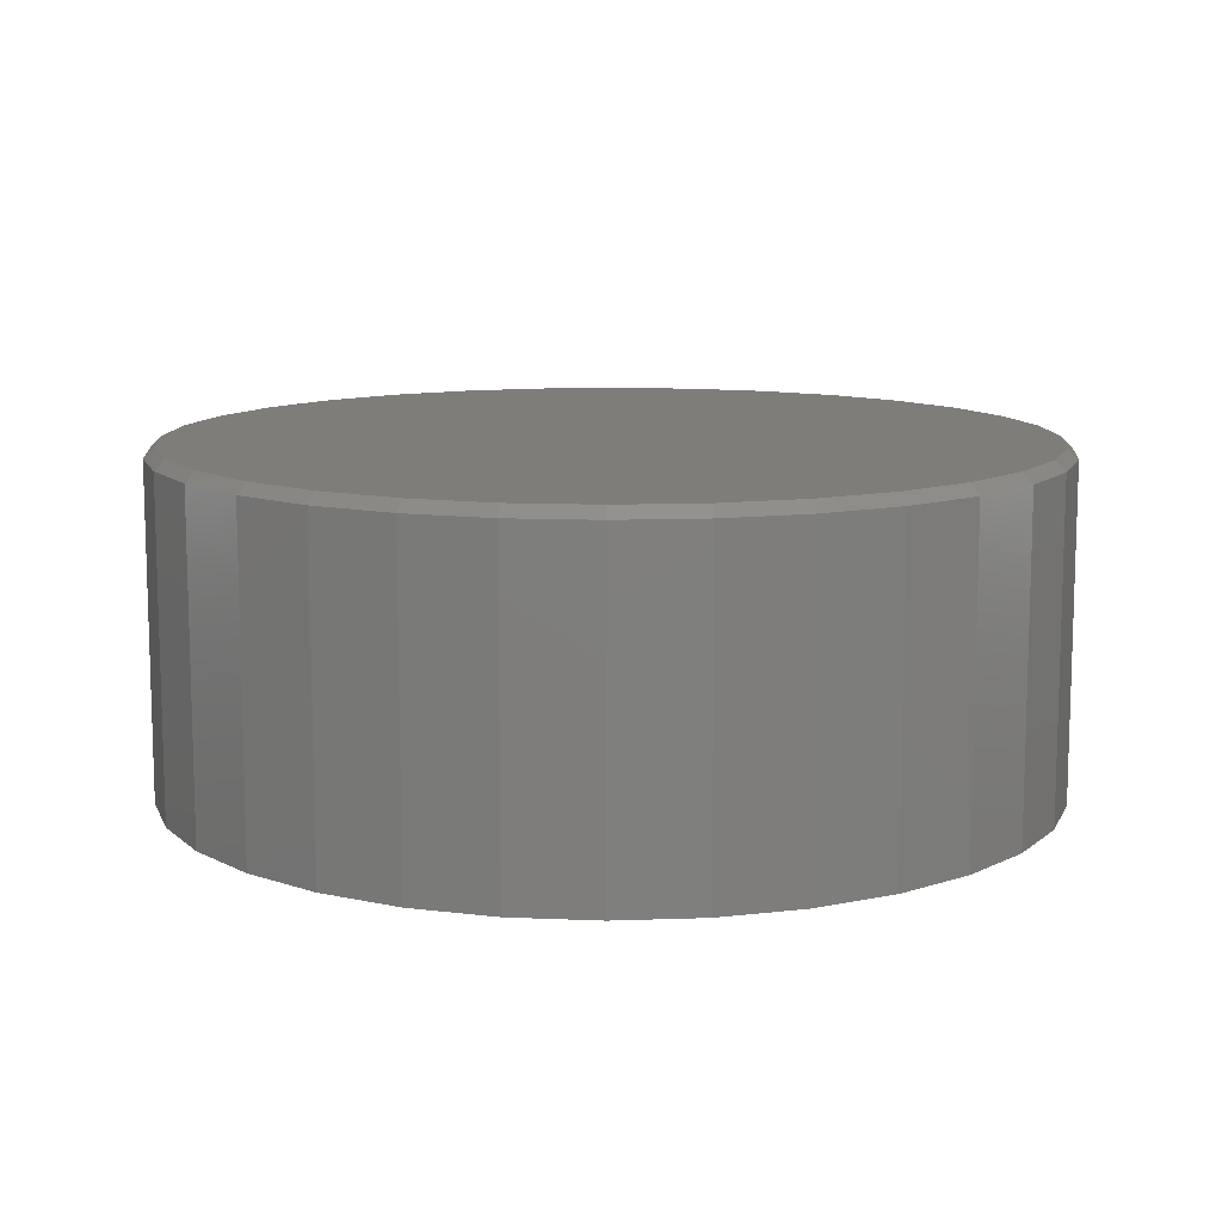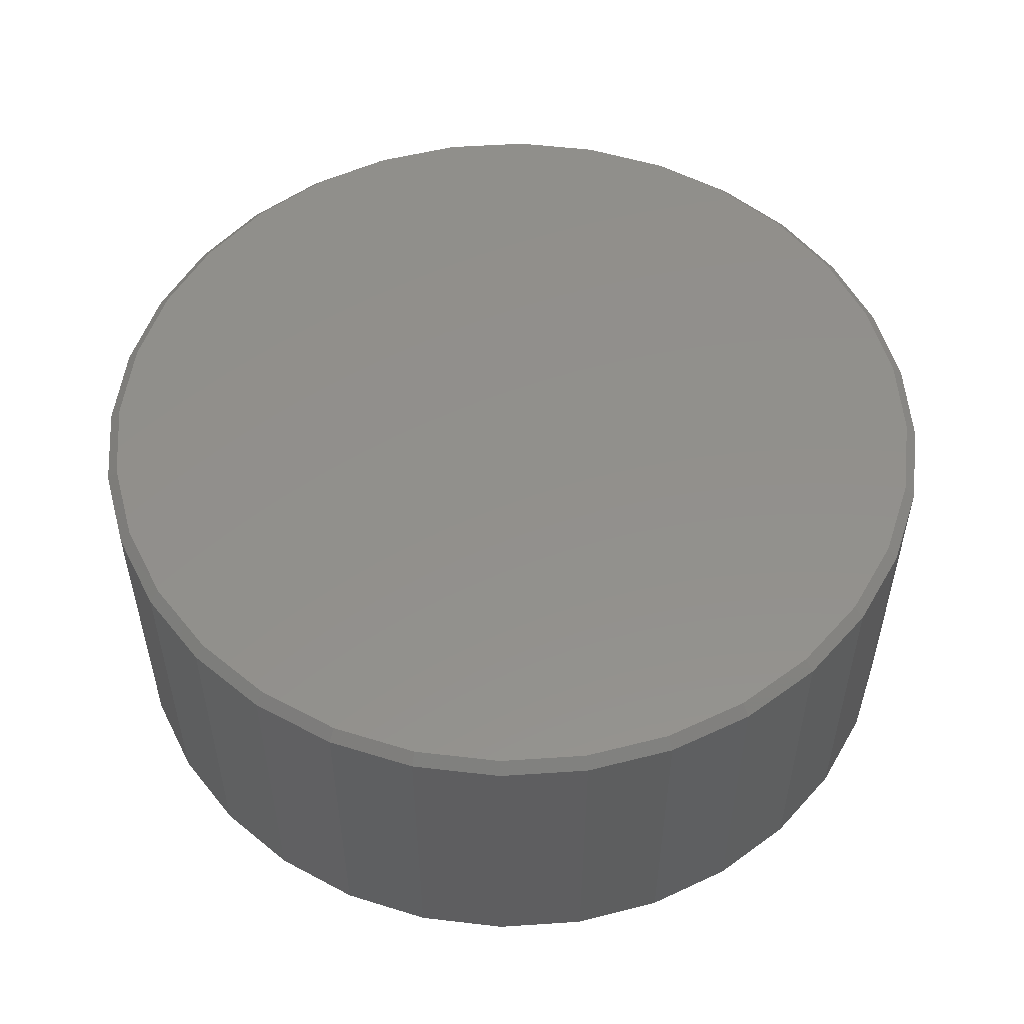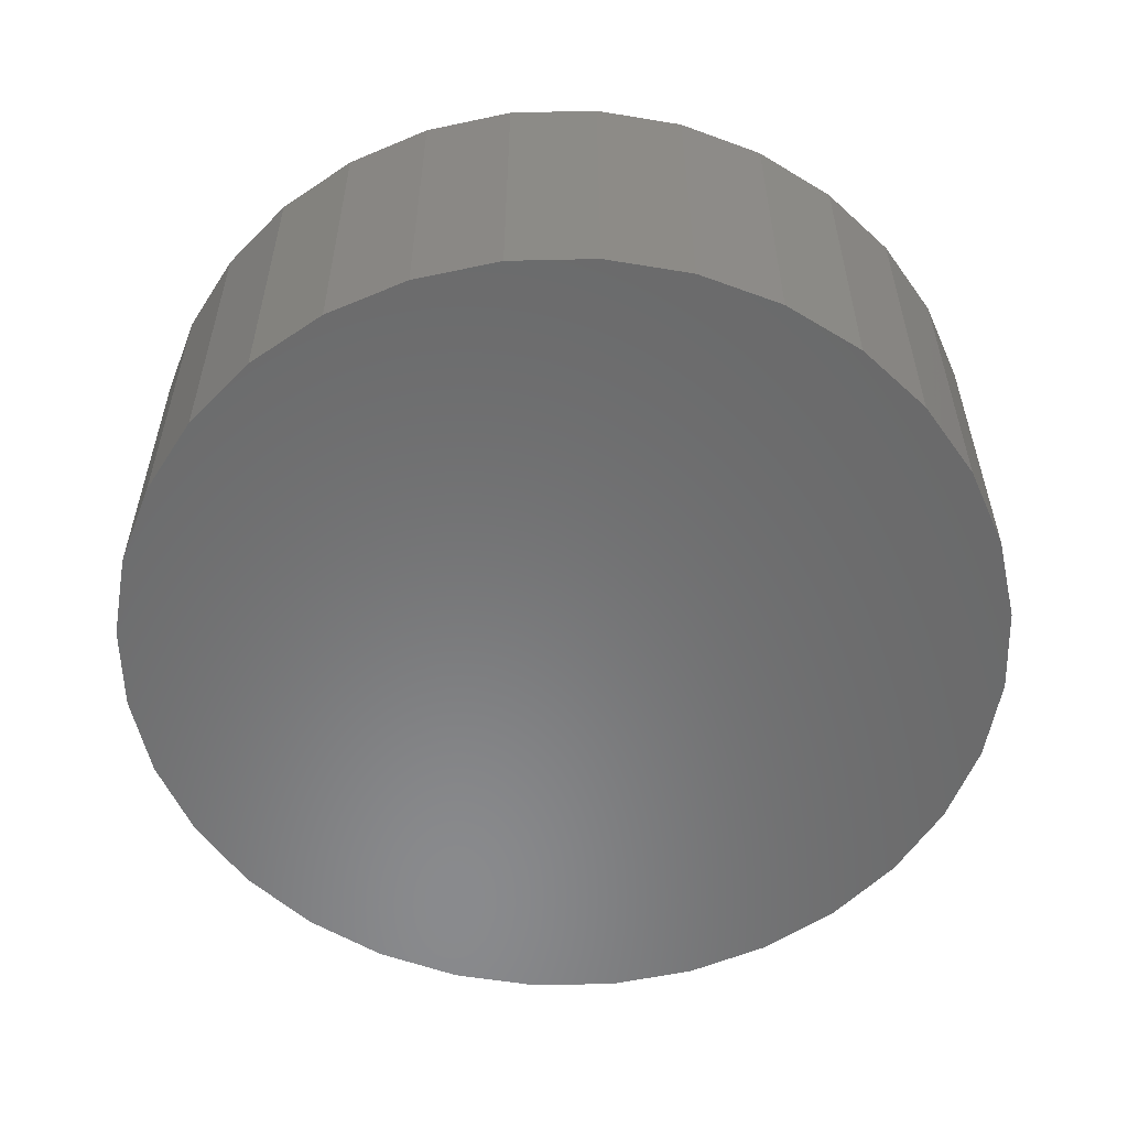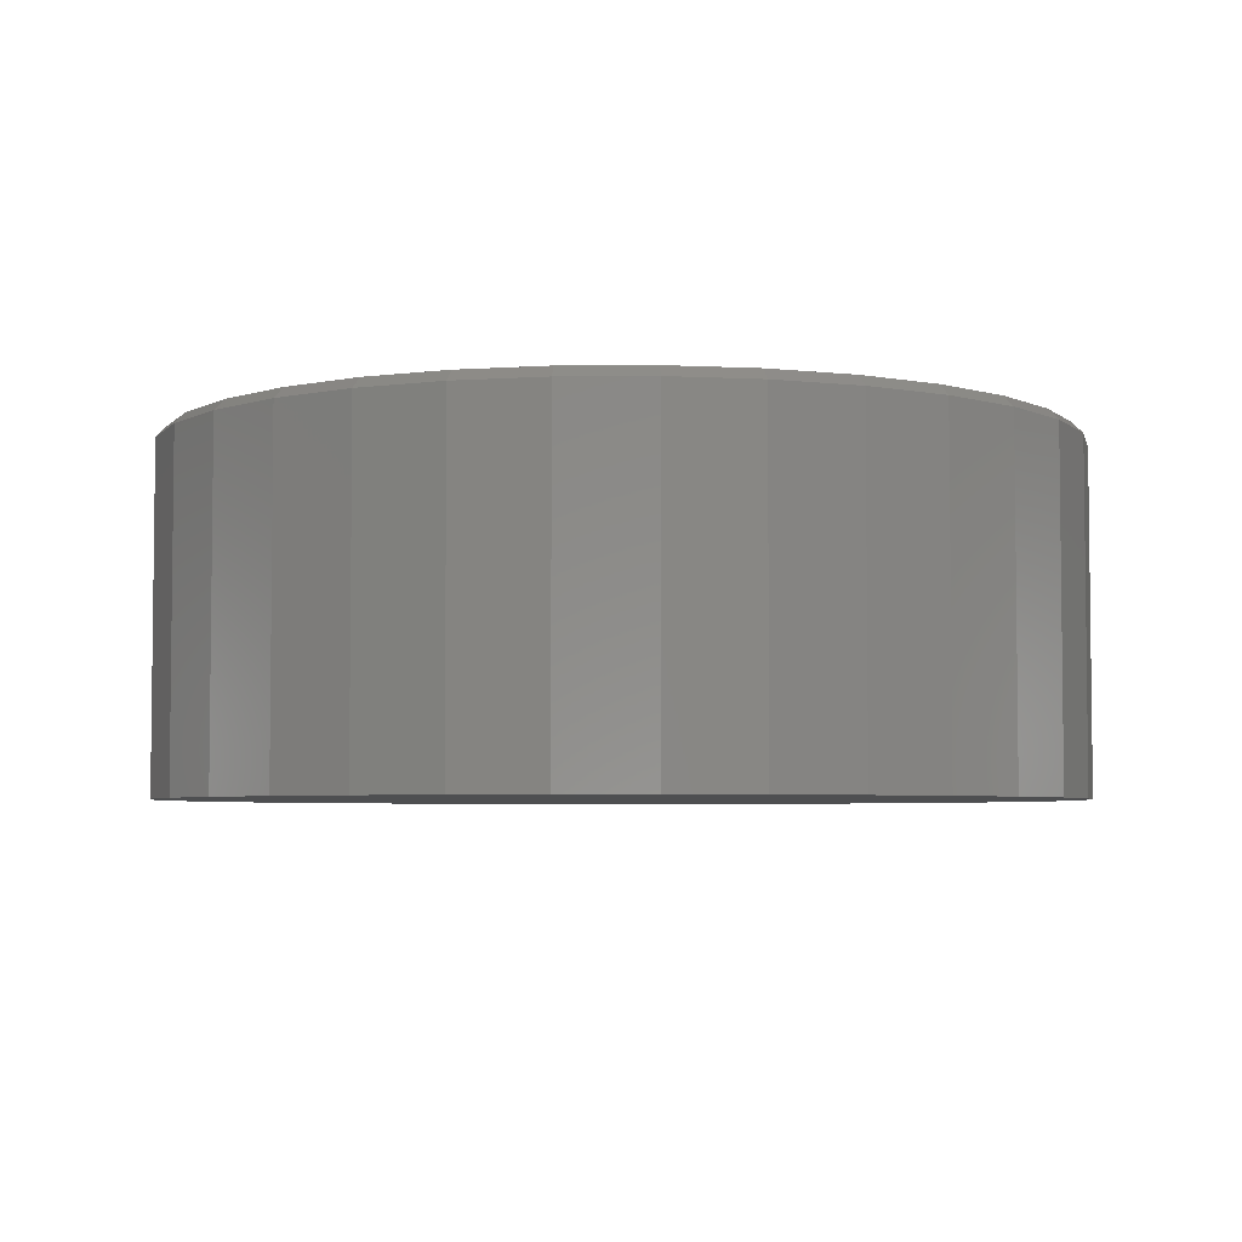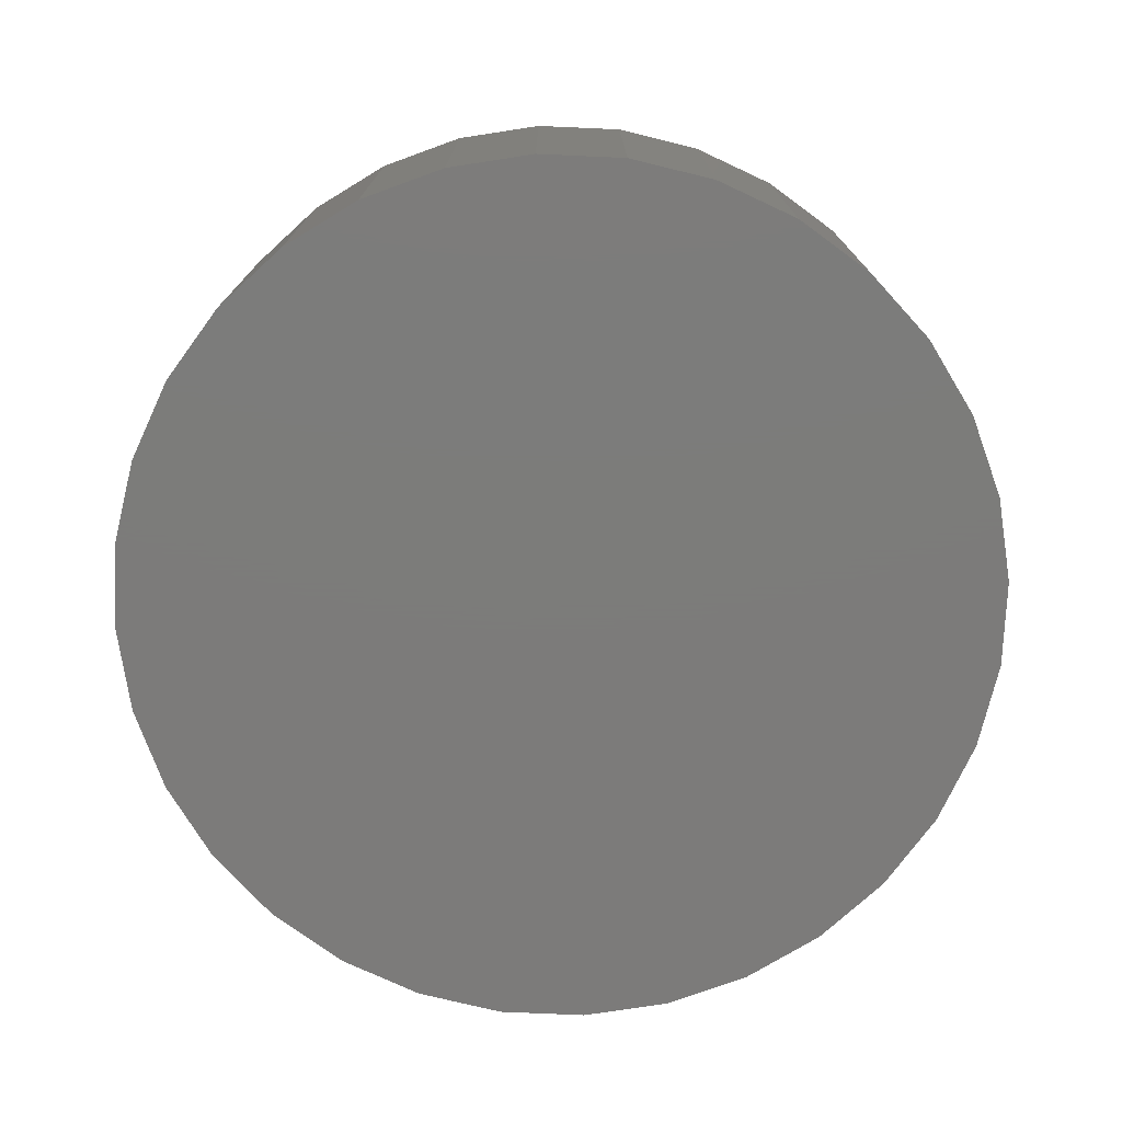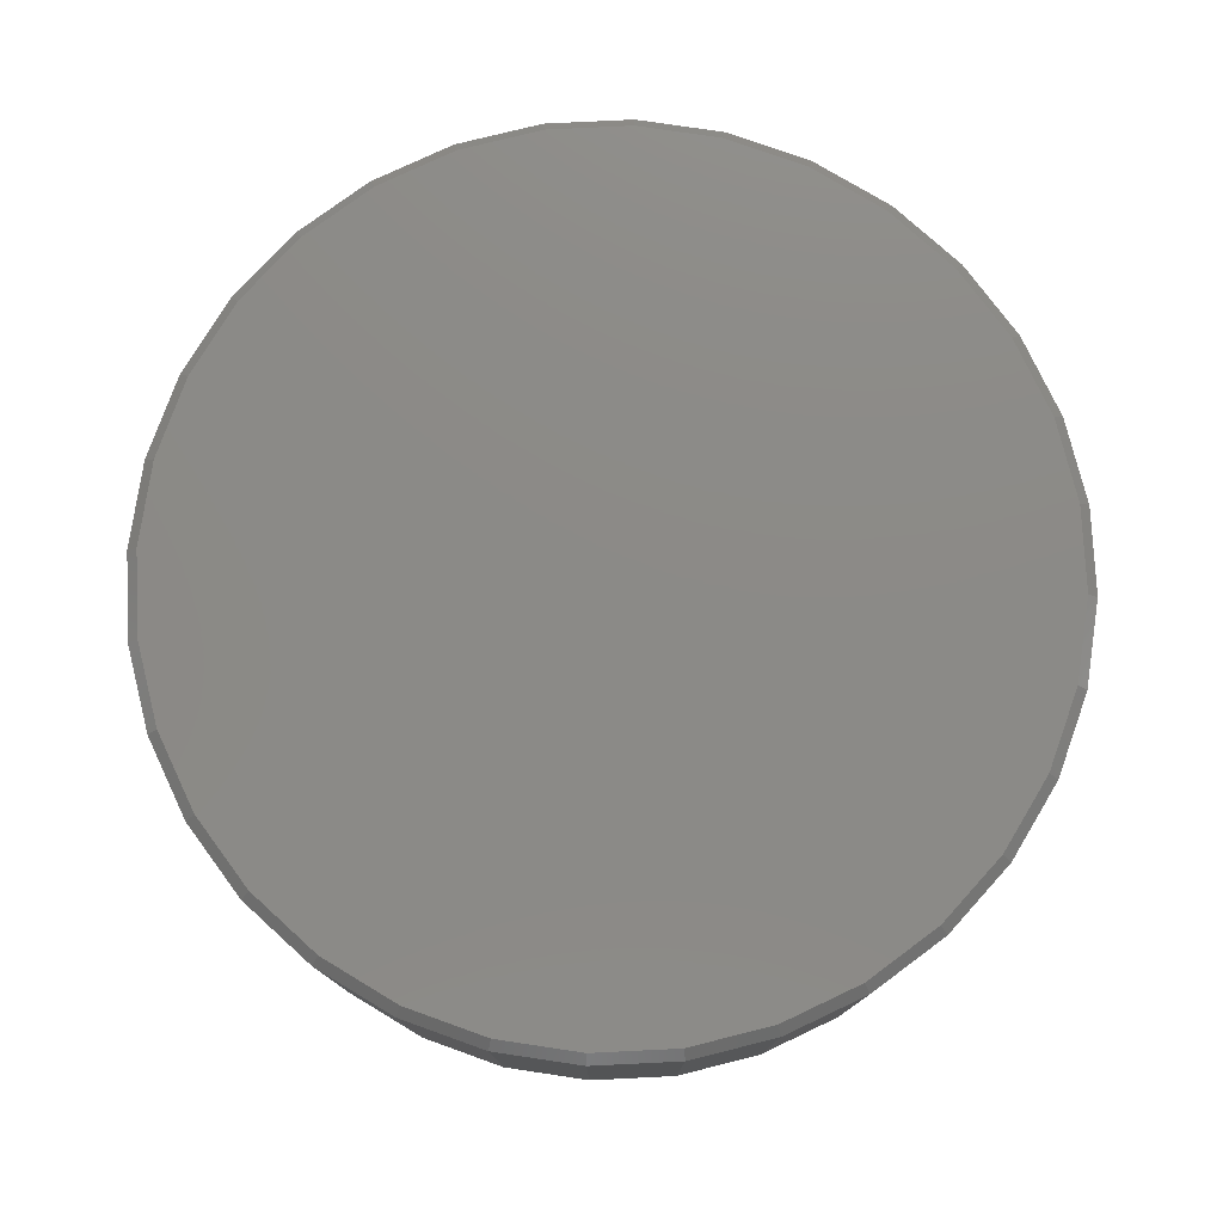
<metadata>
{"format":"stl","ext":"stl","renderer":"f3d","projection":"perspective","resolution":1024,"background":"white","views":[{"elev":11.1,"azim":-44.5,"up":"+Z"},{"elev":53.2,"azim":57.8,"up":"+Z"},{"elev":-56.2,"azim":-128.0,"up":"+Z"},{"elev":-4.5,"azim":108.4,"up":"+Z"},{"elev":-75.1,"azim":-154.4,"up":"+Z"},{"elev":77.6,"azim":-75.9,"up":"+Z"}]}
</metadata>
<code>
# stl→obj: 96 verts, 188 faces
v -0.1154 0.6196 0.5
v 0.1311 0.6196 0.5
v 0.007895 0.6317 0.5
v 0.2497 0.5837 0.5
v -0.2339 0.5837 0.5
v 0.3589 0.5253 0.5
v -0.3431 0.5253 0.5
v 0.4546 0.4467 0.5
v -0.4388 0.4467 0.5
v 0.5332 0.351 0.5
v -0.5174 0.351 0.5
v 0.5915 0.2418 0.5
v -0.5758 0.2418 0.5
v 0.6275 0.1232 0.5
v -0.6117 0.1232 0.5
v 0.6396 -2.132e-16 0.5
v -0.6238 -5.422e-16 0.5
v 0.6275 -0.1232 0.5
v -0.6117 -0.1232 0.5
v 0.5915 -0.2418 0.5
v -0.5758 -0.2418 0.5
v 0.5332 -0.351 0.5
v -0.5174 -0.351 0.5
v 0.4546 -0.4467 0.5
v -0.4388 -0.4467 0.5
v 0.3589 -0.5253 0.5
v -0.3431 -0.5253 0.5
v 0.2497 -0.5837 0.5
v -0.2339 -0.5837 0.5
v 0.1311 -0.6196 0.5
v -0.1154 -0.6196 0.5
v 0.007895 -0.6317 0.5
v 0.6553 0 0
v 0.6553 -1.309e-15 0.4844
v 0.6428 -0.1263 0
v 0.6428 -0.1263 0.4844
v 0.606 -0.2477 0
v 0.606 -0.2477 0.4844
v 0.5462 -0.3597 0
v 0.5462 -0.3597 0.4844
v 0.4657 -0.4578 0
v 0.4657 -0.4578 0.4844
v 0.3676 -0.5383 0
v 0.3676 -0.5383 0.4844
v 0.2556 -0.5981 0
v 0.2556 -0.5981 0.4844
v 0.1342 -0.6349 0
v 0.1342 -0.6349 0.4844
v 0.007895 -0.6474 0
v 0.007895 -0.6474 0.4844
v -0.1184 -0.6349 0
v -0.1184 -0.6349 0.4844
v -0.2398 -0.5981 0
v -0.2398 -0.5981 0.4844
v -0.3518 -0.5383 0
v -0.3518 -0.5383 0.4844
v -0.4499 -0.4578 0
v -0.4499 -0.4578 0.4844
v -0.5304 -0.3597 0
v -0.5304 -0.3597 0.4844
v -0.5902 -0.2477 0
v -0.5902 -0.2477 0.4844
v -0.627 -0.1263 0
v -0.627 -0.1263 0.4844
v -0.6395 7.928e-17 0
v -0.6395 7.928e-17 0.4844
v -0.627 0.1263 0
v -0.627 0.1263 0.4844
v -0.5902 0.2477 0
v -0.5902 0.2477 0.4844
v -0.5304 0.3597 0
v -0.5304 0.3597 0.4844
v -0.4499 0.4578 0
v -0.4499 0.4578 0.4844
v -0.3518 0.5383 0
v -0.3518 0.5383 0.4844
v -0.2398 0.5981 0
v -0.2398 0.5981 0.4844
v -0.1184 0.6349 0
v -0.1184 0.6349 0.4844
v 0.007895 0.6474 0
v 0.007895 0.6474 0.4844
v 0.1342 0.6349 0
v 0.1342 0.6349 0.4844
v 0.2556 0.5981 0
v 0.2556 0.5981 0.4844
v 0.3676 0.5383 0
v 0.3676 0.5383 0.4844
v 0.4657 0.4578 0
v 0.4657 0.4578 0.4844
v 0.5462 0.3597 0
v 0.5462 0.3597 0.4844
v 0.606 0.2477 0
v 0.606 0.2477 0.4844
v 0.6428 0.1263 0
v 0.6428 0.1263 0.4844
f 1 2 3
f 2 1 4
f 4 1 5
f 4 5 6
f 6 5 7
f 6 7 8
f 8 7 9
f 8 9 10
f 10 9 11
f 10 11 12
f 12 11 13
f 12 13 14
f 14 13 15
f 14 15 16
f 16 15 17
f 16 17 18
f 18 17 19
f 18 19 20
f 20 19 21
f 20 21 22
f 22 21 23
f 22 23 24
f 24 23 25
f 24 25 26
f 26 25 27
f 26 27 28
f 28 27 29
f 28 29 30
f 30 29 31
f 30 31 32
f 33 34 35
f 35 34 36
f 35 36 37
f 37 36 38
f 37 38 39
f 39 38 40
f 39 40 41
f 41 40 42
f 41 42 43
f 43 42 44
f 43 44 45
f 45 44 46
f 45 46 47
f 47 46 48
f 47 48 49
f 49 48 50
f 49 50 51
f 51 50 52
f 51 52 53
f 53 52 54
f 53 54 55
f 55 54 56
f 55 56 57
f 57 56 58
f 57 58 59
f 59 58 60
f 59 60 61
f 61 60 62
f 61 62 63
f 63 62 64
f 63 64 65
f 65 64 66
f 65 66 67
f 67 66 68
f 67 68 69
f 69 68 70
f 69 70 71
f 71 70 72
f 71 72 73
f 73 72 74
f 73 74 75
f 75 74 76
f 75 76 77
f 77 76 78
f 77 78 79
f 79 78 80
f 79 80 81
f 81 80 82
f 81 82 83
f 83 82 84
f 83 84 85
f 85 84 86
f 85 86 87
f 87 86 88
f 87 88 89
f 89 88 90
f 89 90 91
f 91 90 92
f 91 92 93
f 93 92 94
f 93 94 95
f 95 94 96
f 95 96 33
f 33 96 34
f 3 2 82
f 82 80 3
f 72 9 74
f 74 9 7
f 74 7 76
f 9 72 11
f 11 72 70
f 11 70 13
f 13 70 68
f 13 68 15
f 15 68 66
f 15 66 17
f 10 90 8
f 8 90 88
f 8 88 6
f 90 10 92
f 92 10 12
f 92 12 94
f 94 12 14
f 94 14 96
f 96 14 16
f 96 16 34
f 82 2 84
f 84 2 4
f 84 4 86
f 86 4 6
f 86 6 88
f 3 80 1
f 1 80 78
f 1 78 5
f 5 78 76
f 5 76 7
f 32 31 50
f 50 48 32
f 40 24 42
f 42 24 26
f 42 26 44
f 24 40 22
f 22 40 38
f 22 38 20
f 20 38 36
f 20 36 18
f 18 36 34
f 18 34 16
f 23 58 25
f 25 58 56
f 25 56 27
f 58 23 60
f 60 23 21
f 60 21 62
f 62 21 19
f 62 19 64
f 64 19 17
f 64 17 66
f 50 31 52
f 52 31 29
f 52 29 54
f 54 29 27
f 54 27 56
f 32 48 30
f 30 48 46
f 30 46 28
f 28 46 44
f 28 44 26
f 81 83 79
f 49 51 47
f 47 51 53
f 47 53 45
f 45 53 55
f 45 55 43
f 43 55 57
f 43 57 41
f 41 57 59
f 41 59 39
f 39 59 61
f 39 61 37
f 37 61 63
f 37 63 35
f 35 63 65
f 35 65 33
f 33 65 67
f 33 67 95
f 95 67 69
f 95 69 93
f 93 69 71
f 93 71 91
f 91 71 73
f 91 73 89
f 89 73 75
f 89 75 87
f 87 75 77
f 87 77 85
f 85 77 79
f 85 79 83

</code>
